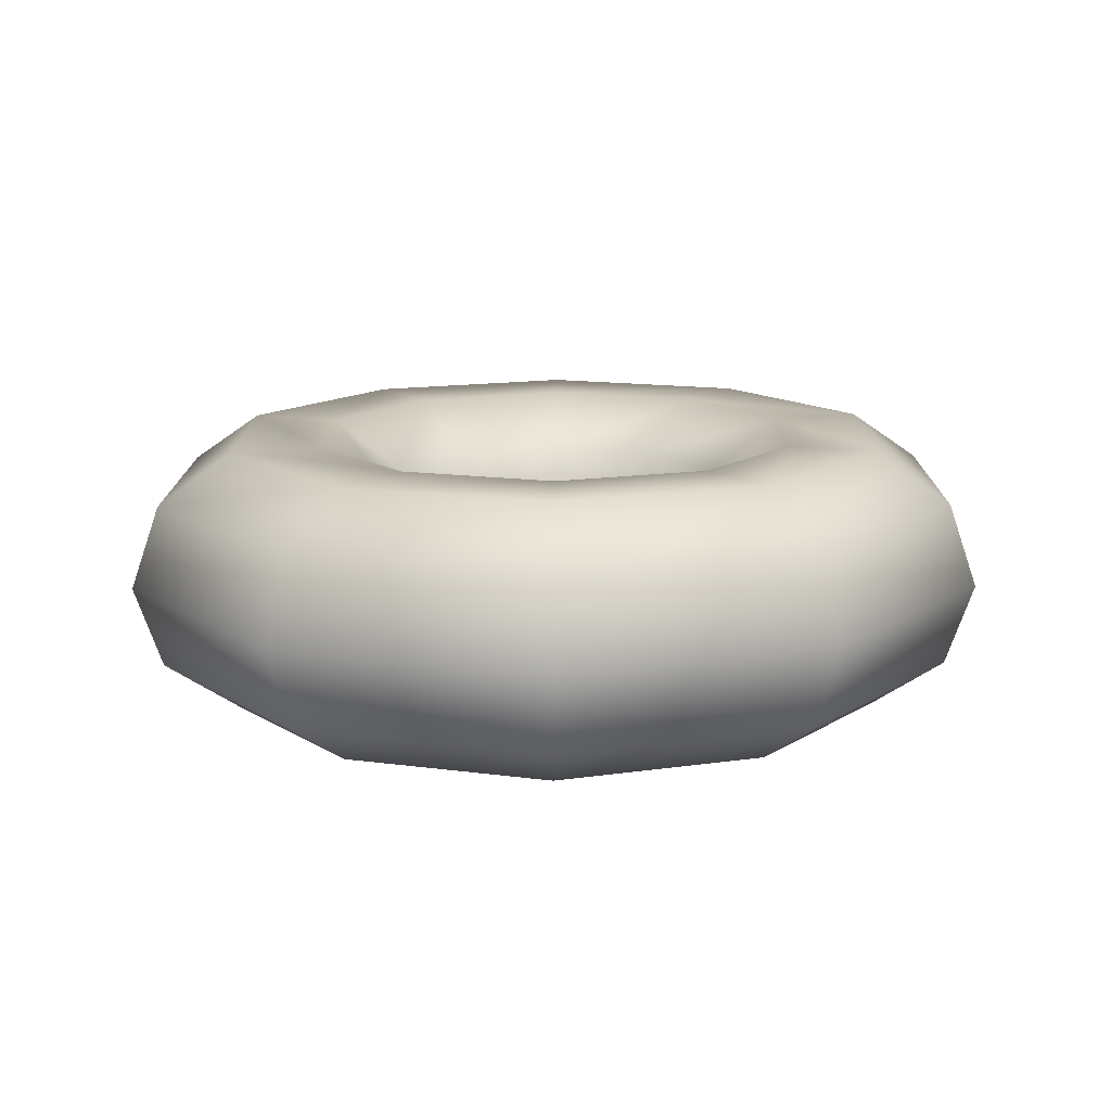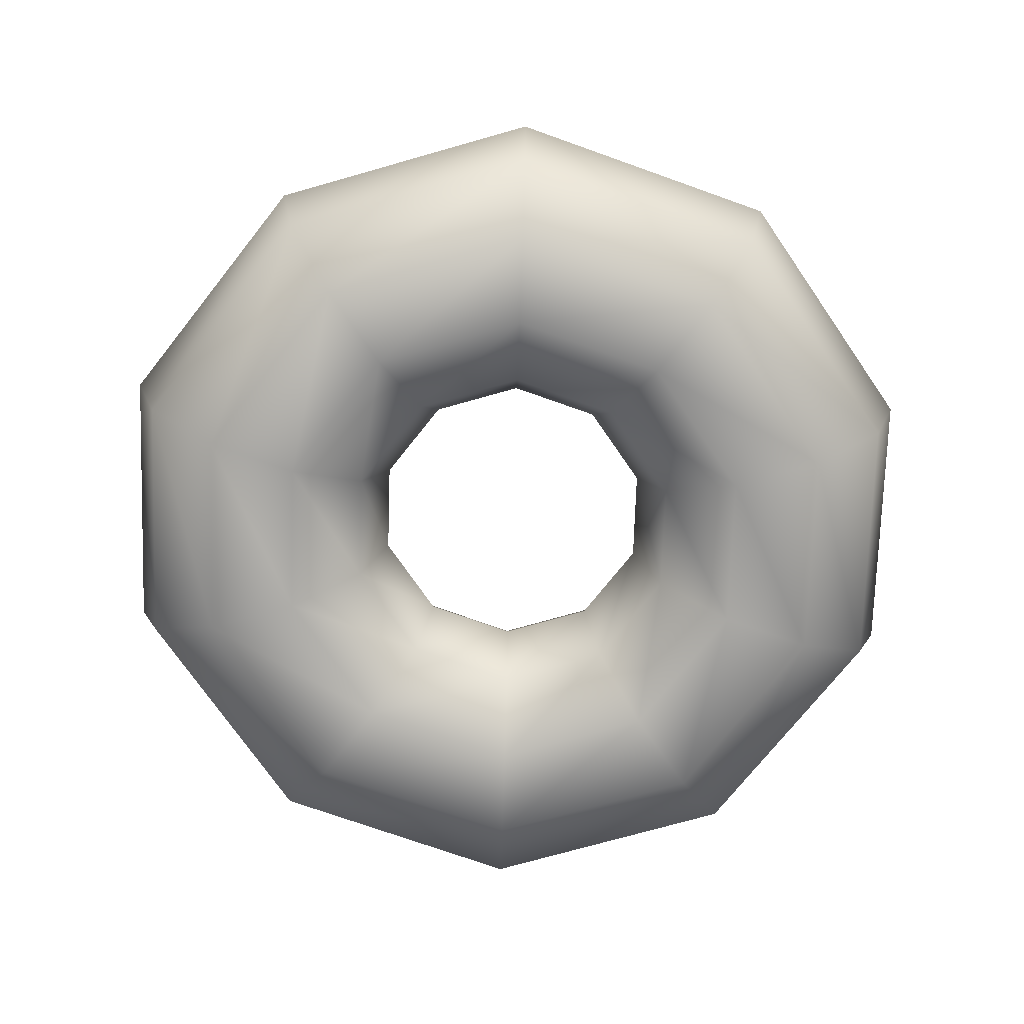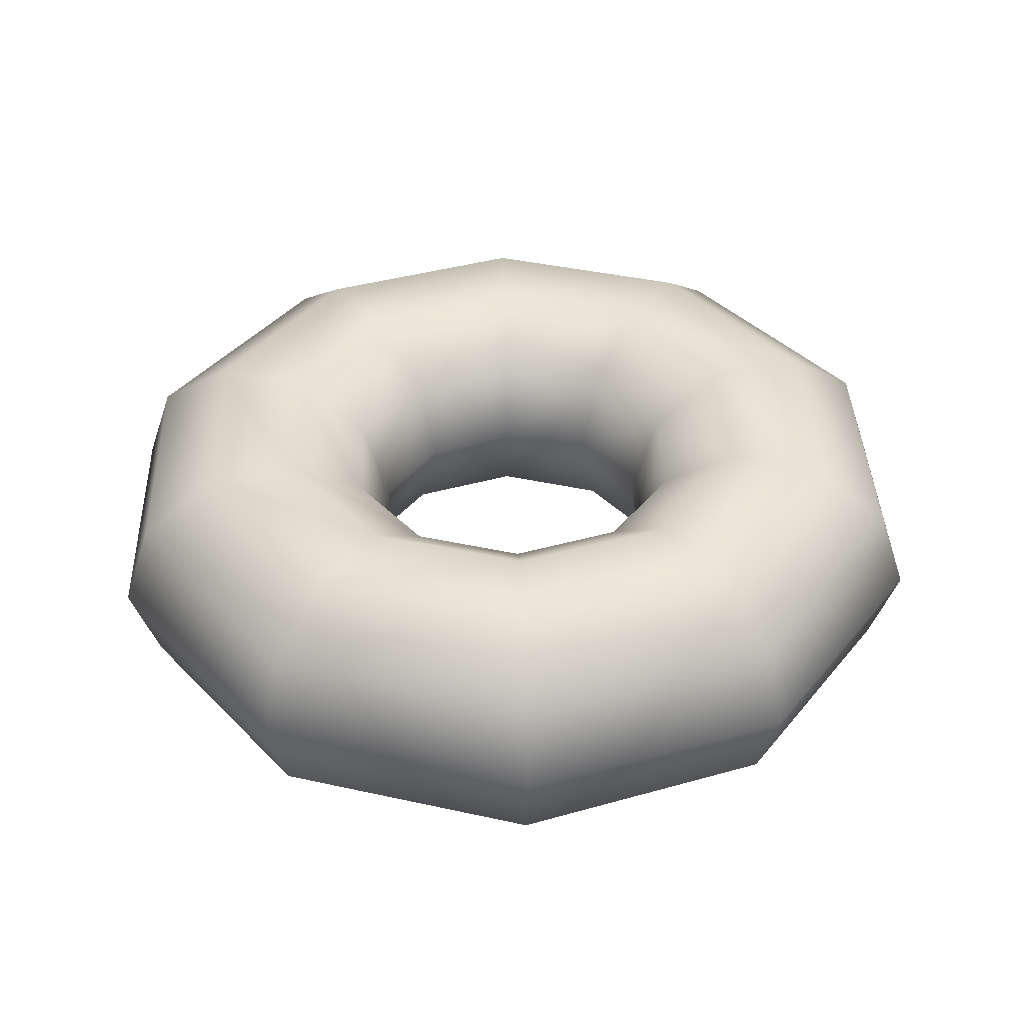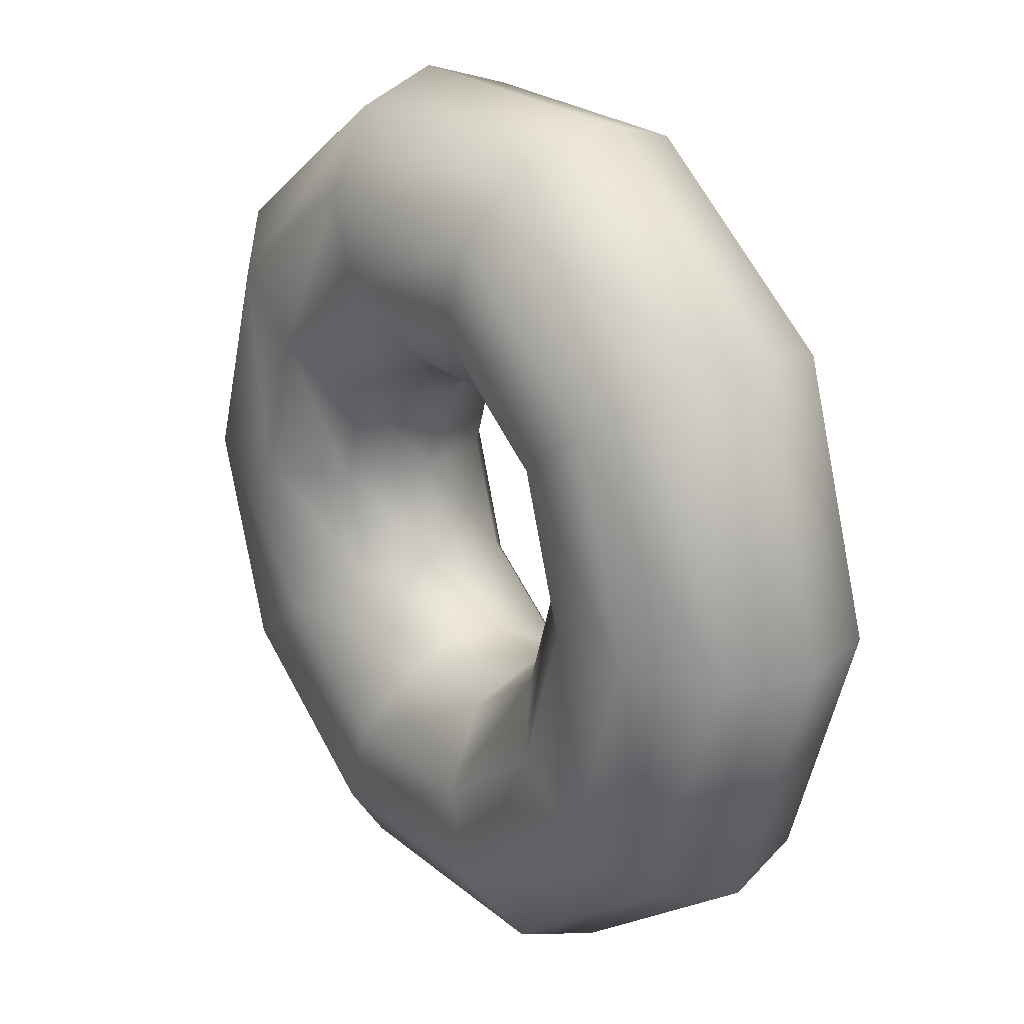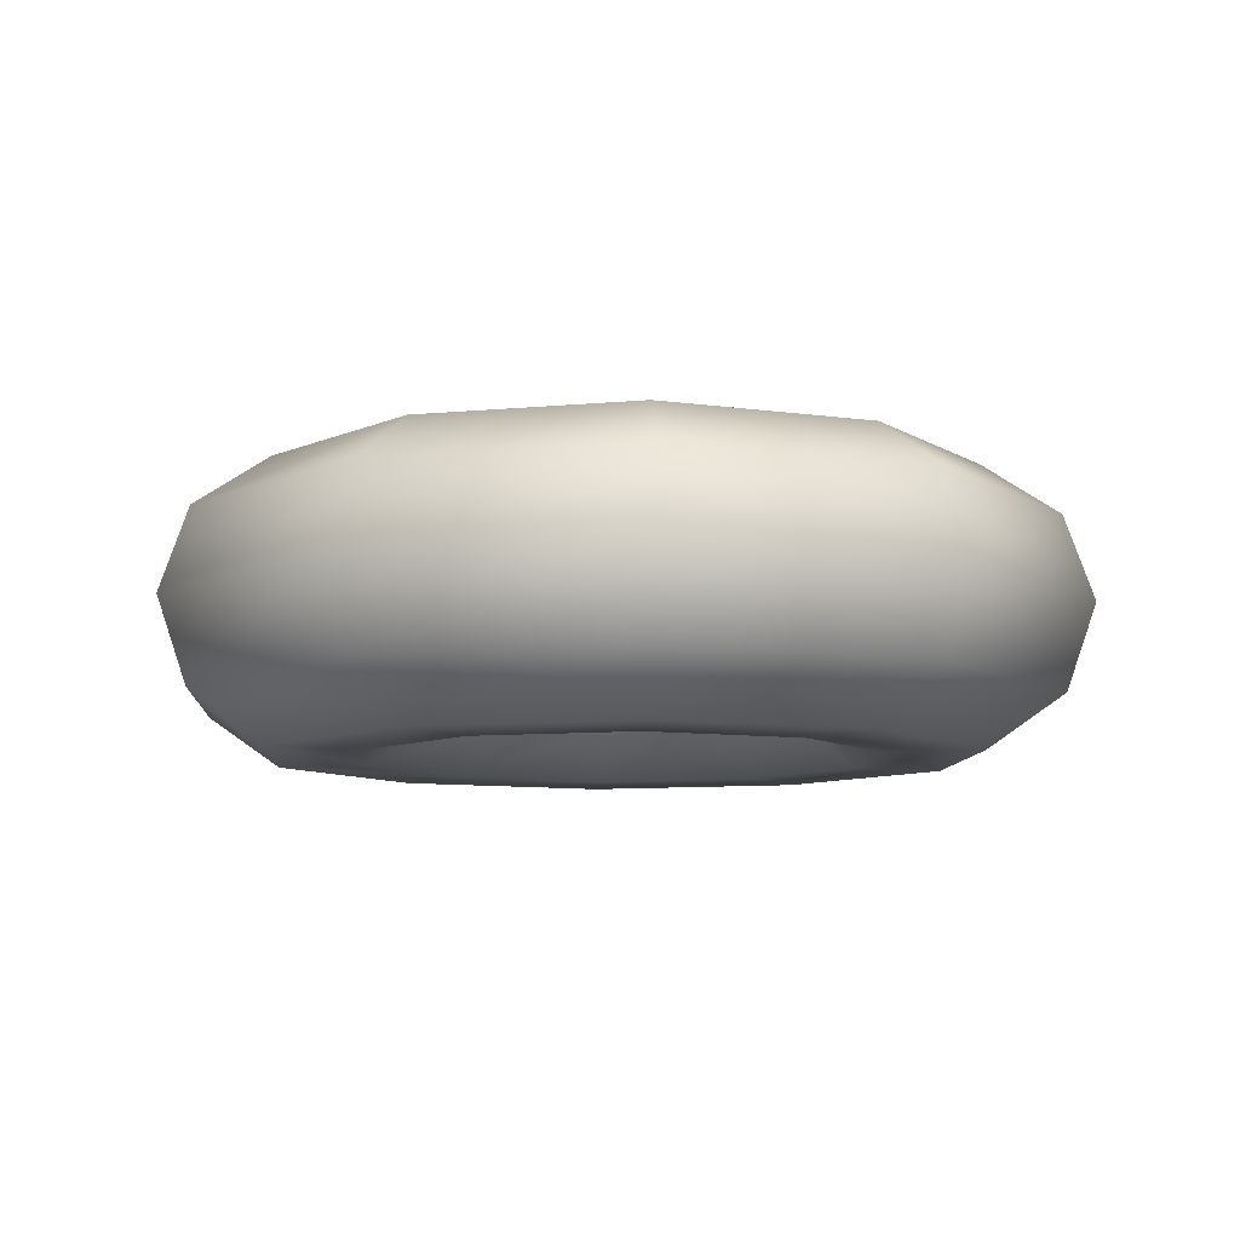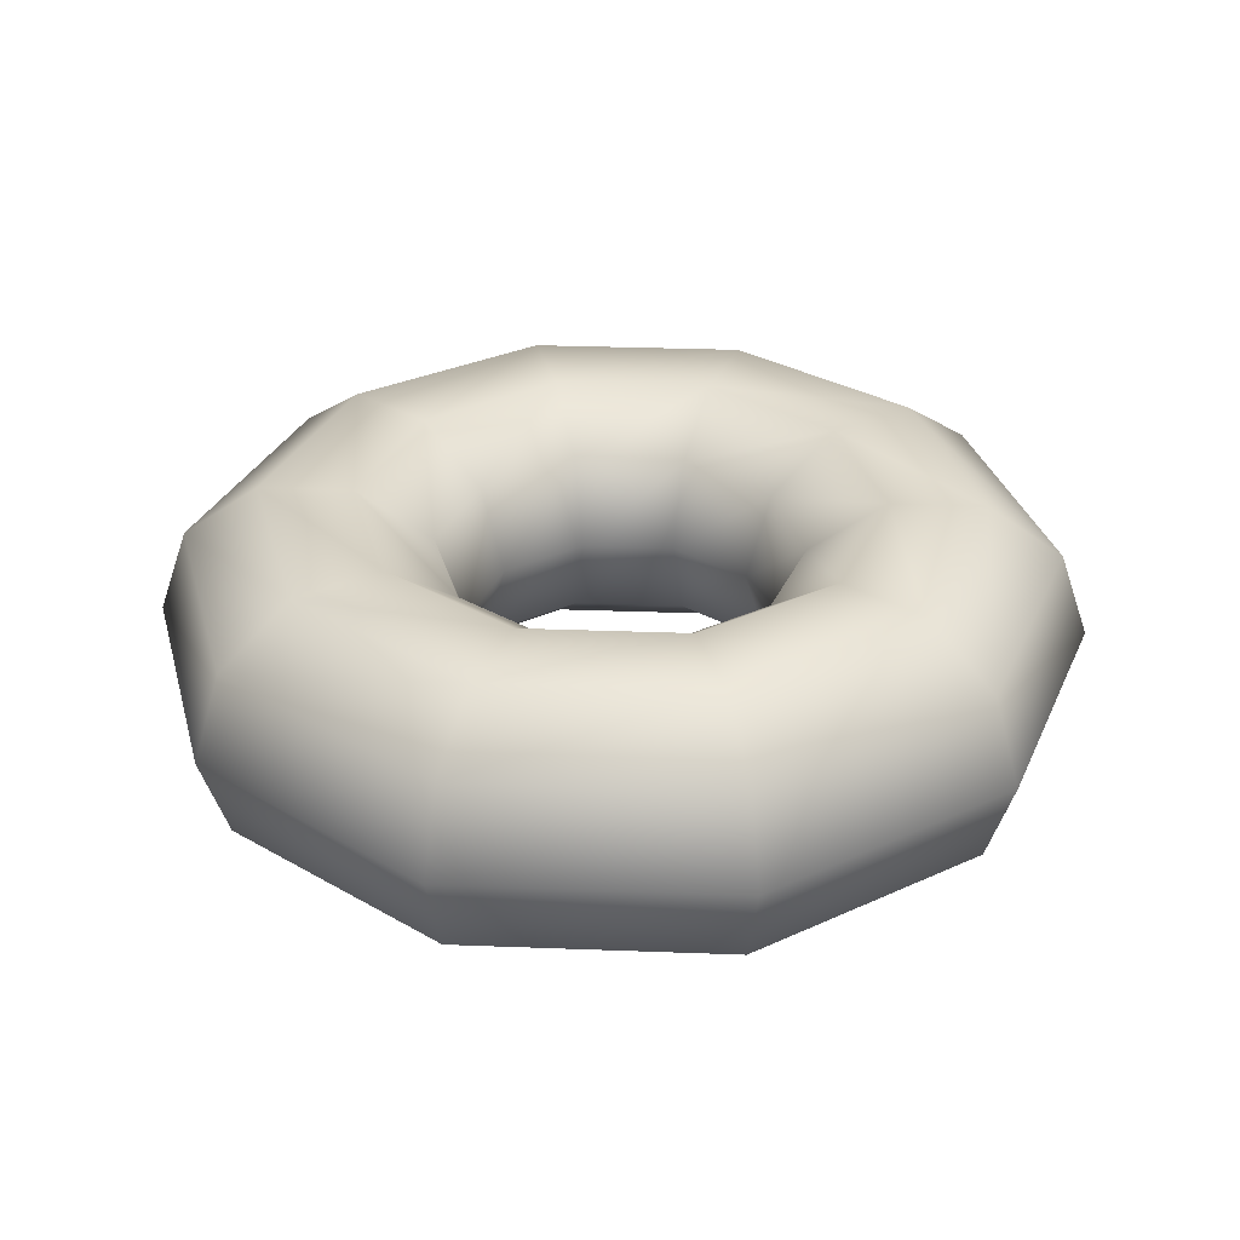
<metadata>
{"format":"obj","ext":"obj","renderer":"f3d","projection":"perspective","resolution":1024,"background":"white","views":[{"elev":13.7,"azim":53.8,"up":"+Y"},{"elev":-73.7,"azim":-91.9,"up":"+Y"},{"elev":38.6,"azim":88.0,"up":"+Y"},{"elev":23.8,"azim":53.5,"up":"+Z"},{"elev":-8.6,"azim":122.2,"up":"+Y"},{"elev":30.9,"azim":3.1,"up":"+Y"}]}
</metadata>
<code>
v 42.79 0 -33.54
v 15.9 0 -53.45
v -17.33 0 -53.45
v -44.22 0 -33.54
v -54.49 0 -1.329
v -44.22 0 30.88
v -17.33 0 50.79
v 15.9 0 50.79
v 42.79 0 30.88
v 53.06 0 -1.329
v 51.11 30.17 -39.7
v 19.08 30.17 -63.42
v -20.51 30.17 -63.42
v -52.54 30.17 -39.7
v -64.78 30.17 -1.329
v -52.54 30.17 37.04
v -20.51 30.17 60.76
v 19.08 30.17 60.76
v 51.11 30.17 37.04
v 63.35 30.17 -1.329
v 72.9 48.82 -55.83
v 27.4 48.82 -89.52
v -28.83 48.82 -89.52
v -74.33 48.82 -55.83
v -91.71 48.82 -1.329
v -74.33 48.82 53.17
v -28.83 48.82 86.86
v 27.4 48.82 86.86
v 72.9 48.82 53.17
v 90.28 48.82 -1.329
v 99.83 48.82 -75.77
v 37.69 48.82 -121.8
v -39.12 48.82 -121.8
v -101.3 48.82 -75.77
v -125 48.82 -1.329
v -101.3 48.82 73.11
v -39.12 48.82 119.1
v 37.69 48.82 119.1
v 99.83 48.82 73.11
v 123.6 48.82 -1.329
v 121.6 30.17 -91.9
v 46.01 30.17 -147.9
v -47.44 30.17 -147.9
v -123 30.17 -91.9
v -151.9 30.17 -1.329
v -123 30.17 89.24
v -47.44 30.17 145.2
v 46.01 30.17 145.2
v 121.6 30.17 89.24
v 150.5 30.17 -1.329
v 129.9 0 -98.06
v 49.19 0 -157.8
v -50.62 0 -157.8
v -131.4 0 -98.06
v -162.2 0 -1.329
v -131.4 0 95.4
v -50.62 0 155.2
v 49.19 0 155.2
v 129.9 0 95.4
v 160.8 0 -1.329
v 121.6 -30.17 -91.9
v 46.01 -30.17 -147.9
v -47.44 -30.17 -147.9
v -123 -30.17 -91.9
v -151.9 -30.17 -1.329
v -123 -30.17 89.24
v -47.44 -30.17 145.2
v 46.01 -30.17 145.2
v 121.6 -30.17 89.24
v 150.5 -30.17 -1.329
v 99.83 -48.82 -75.77
v 37.69 -48.82 -121.8
v -39.12 -48.82 -121.8
v -101.3 -48.82 -75.77
v -125 -48.82 -1.329
v -101.3 -48.82 73.11
v -39.12 -48.82 119.1
v 37.69 -48.82 119.1
v 99.83 -48.82 73.11
v 123.6 -48.82 -1.329
v 72.9 -48.82 -55.83
v 27.4 -48.82 -89.52
v -28.83 -48.82 -89.52
v -74.33 -48.82 -55.83
v -91.71 -48.82 -1.329
v -74.33 -48.82 53.17
v -28.83 -48.82 86.86
v 27.4 -48.82 86.86
v 72.9 -48.82 53.17
v 90.28 -48.82 -1.329
v 51.11 -30.17 -39.7
v 19.08 -30.17 -63.42
v -20.51 -30.17 -63.42
v -52.54 -30.17 -39.7
v -64.78 -30.17 -1.329
v -52.54 -30.17 37.04
v -20.51 -30.17 60.76
v 19.08 -30.17 60.76
v 51.11 -30.17 37.04
v 63.35 -30.17 -1.329
f 2 1 11 12
f 3 2 12 13
f 4 3 13 14
f 5 4 14 15
f 6 5 15 16
f 7 6 16 17
f 8 7 17 18
f 9 8 18 19
f 10 9 19 20
f 1 10 20 11
f 12 11 21 22
f 13 12 22 23
f 14 13 23 24
f 15 14 24 25
f 16 15 25 26
f 17 16 26 27
f 18 17 27 28
f 19 18 28 29
f 20 19 29 30
f 11 20 30 21
f 22 21 31 32
f 23 22 32 33
f 24 23 33 34
f 25 24 34 35
f 26 25 35 36
f 27 26 36 37
f 28 27 37 38
f 29 28 38 39
f 30 29 39 40
f 21 30 40 31
f 32 31 41 42
f 33 32 42 43
f 34 33 43 44
f 35 34 44 45
f 36 35 45 46
f 37 36 46 47
f 38 37 47 48
f 39 38 48 49
f 40 39 49 50
f 31 40 50 41
f 42 41 51 52
f 43 42 52 53
f 44 43 53 54
f 45 44 54 55
f 46 45 55 56
f 47 46 56 57
f 48 47 57 58
f 49 48 58 59
f 50 49 59 60
f 41 50 60 51
f 52 51 61 62
f 53 52 62 63
f 54 53 63 64
f 55 54 64 65
f 56 55 65 66
f 57 56 66 67
f 58 57 67 68
f 59 58 68 69
f 60 59 69 70
f 51 60 70 61
f 62 61 71 72
f 63 62 72 73
f 64 63 73 74
f 65 64 74 75
f 66 65 75 76
f 67 66 76 77
f 68 67 77 78
f 69 68 78 79
f 70 69 79 80
f 61 70 80 71
f 72 71 81 82
f 73 72 82 83
f 74 73 83 84
f 75 74 84 85
f 76 75 85 86
f 77 76 86 87
f 78 77 87 88
f 79 78 88 89
f 80 79 89 90
f 71 80 90 81
f 82 81 91 92
f 83 82 92 93
f 84 83 93 94
f 85 84 94 95
f 86 85 95 96
f 87 86 96 97
f 88 87 97 98
f 89 88 98 99
f 90 89 99 100
f 81 90 100 91
f 92 91 1 2
f 93 92 2 3
f 94 93 3 4
f 95 94 4 5
f 96 95 5 6
f 97 96 6 7
f 98 97 7 8
f 99 98 8 9
f 100 99 9 10
f 91 100 10 1

</code>
